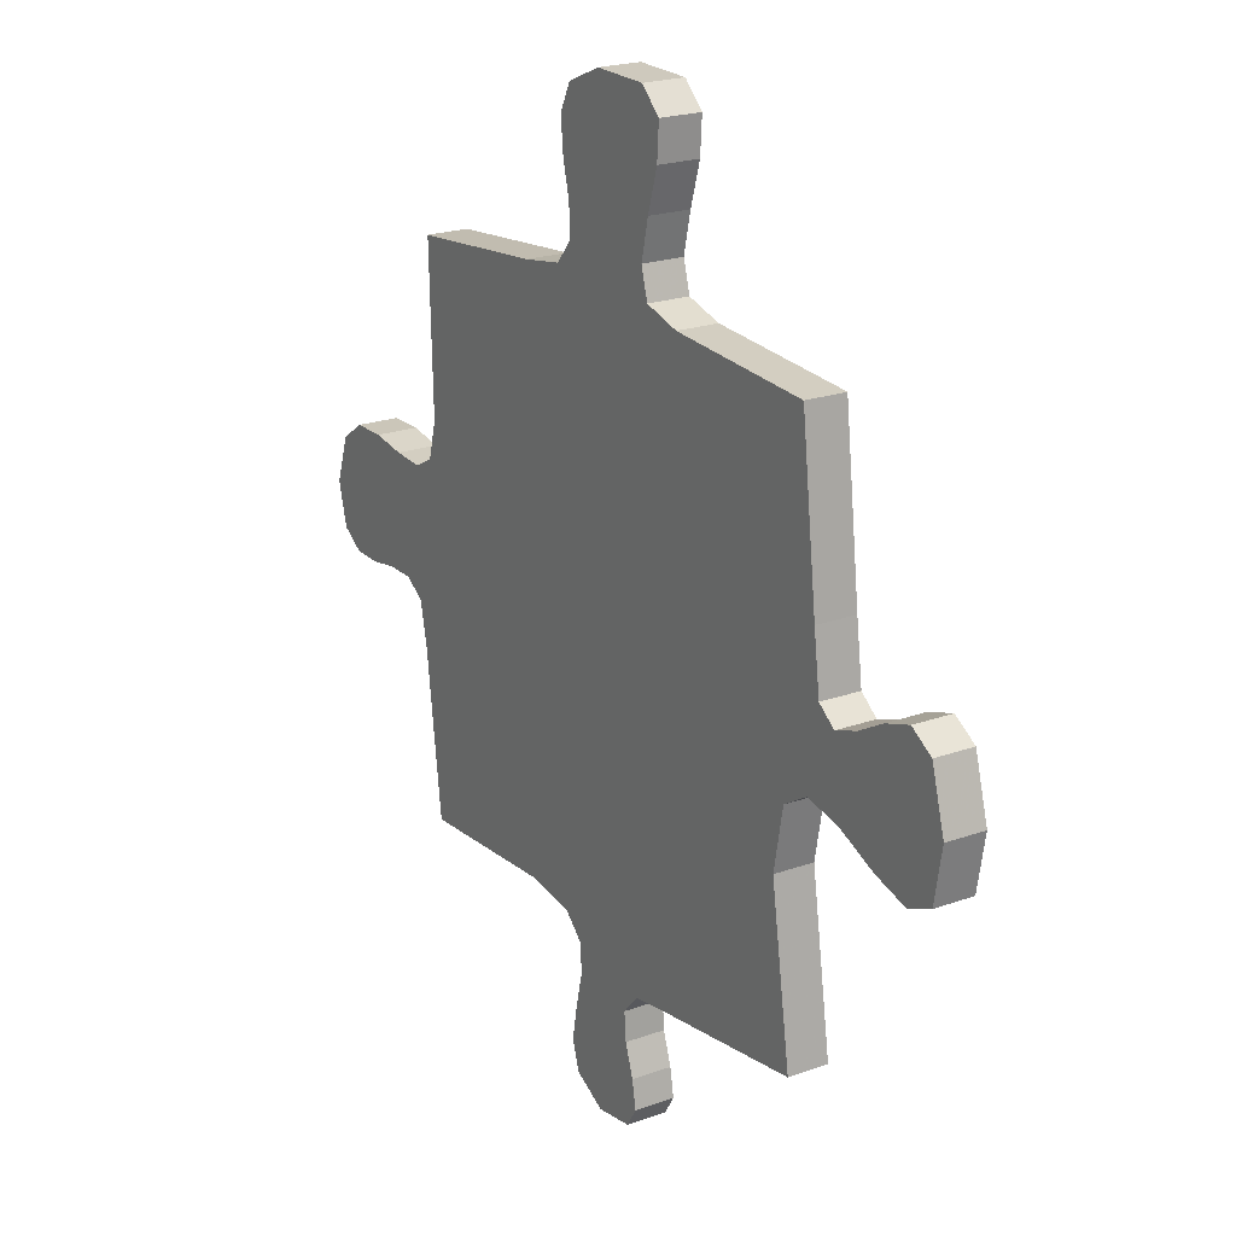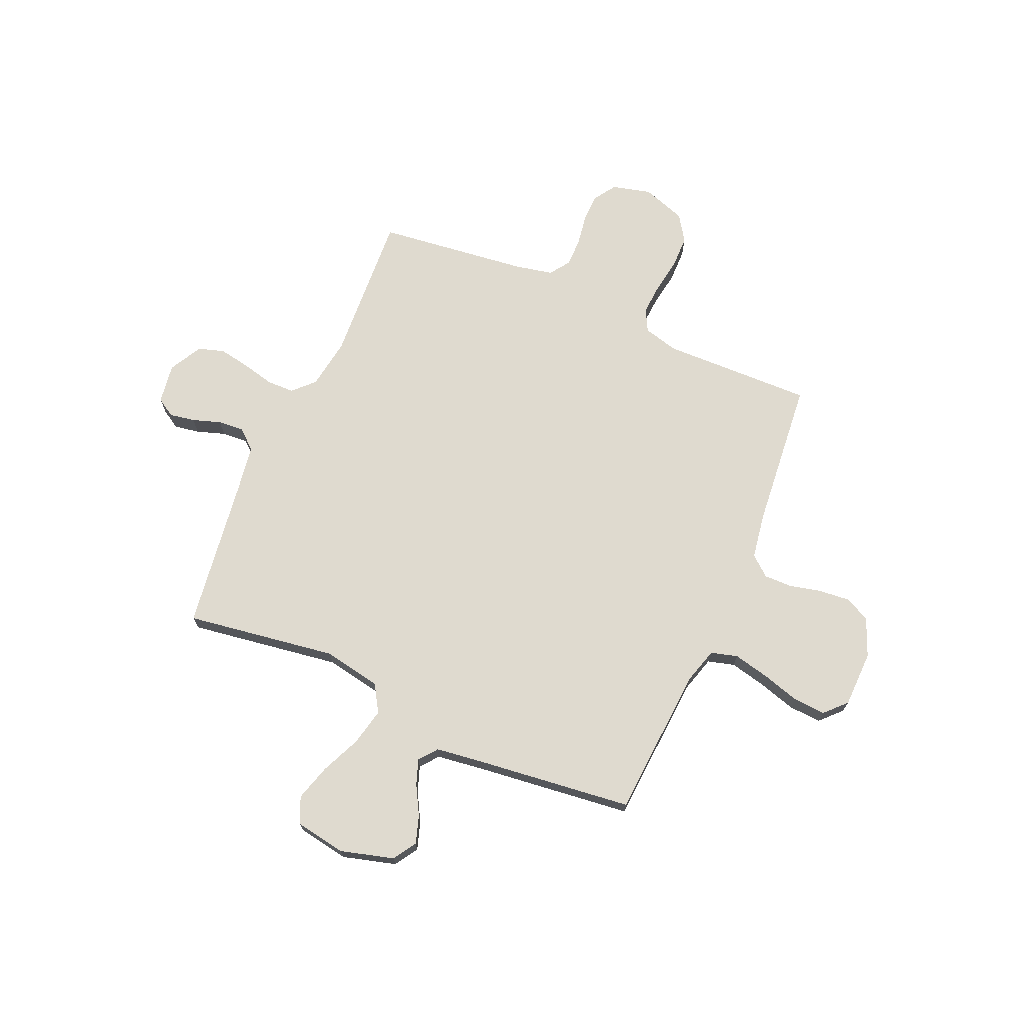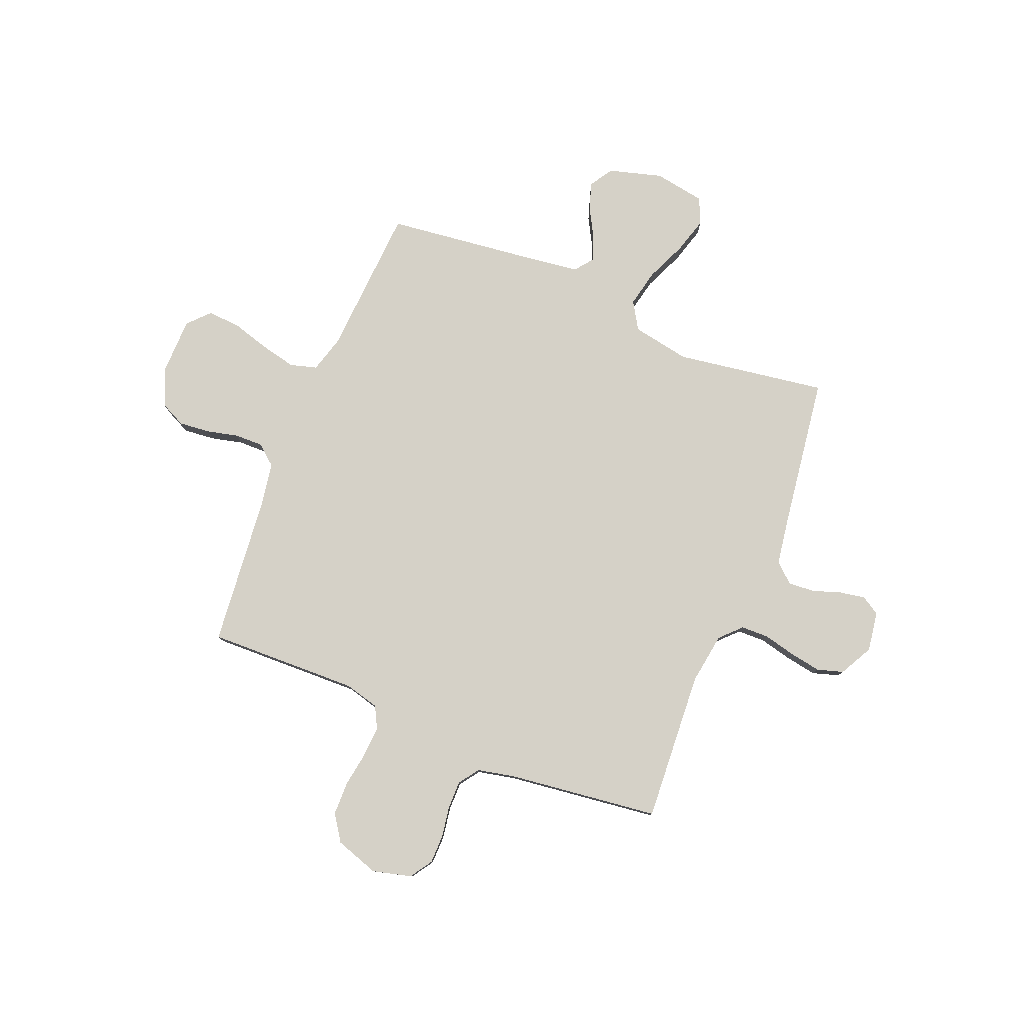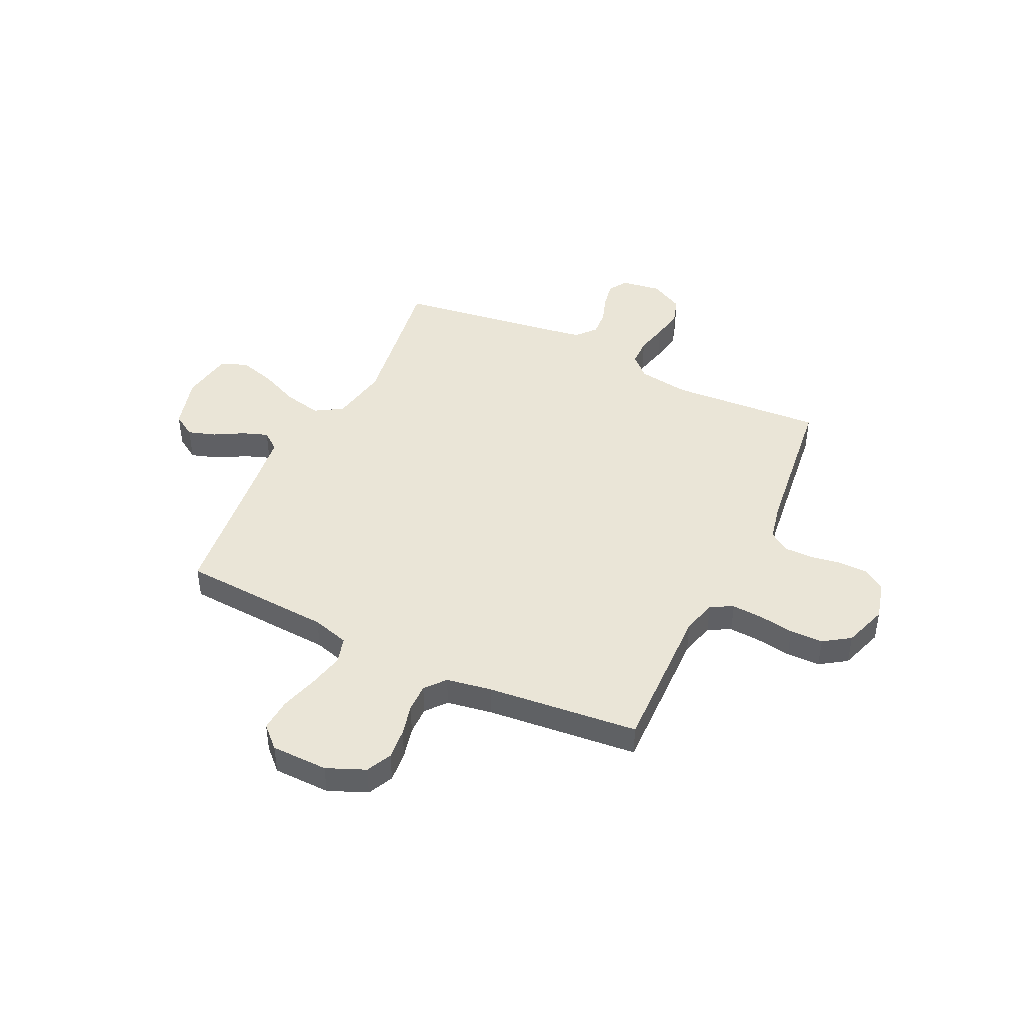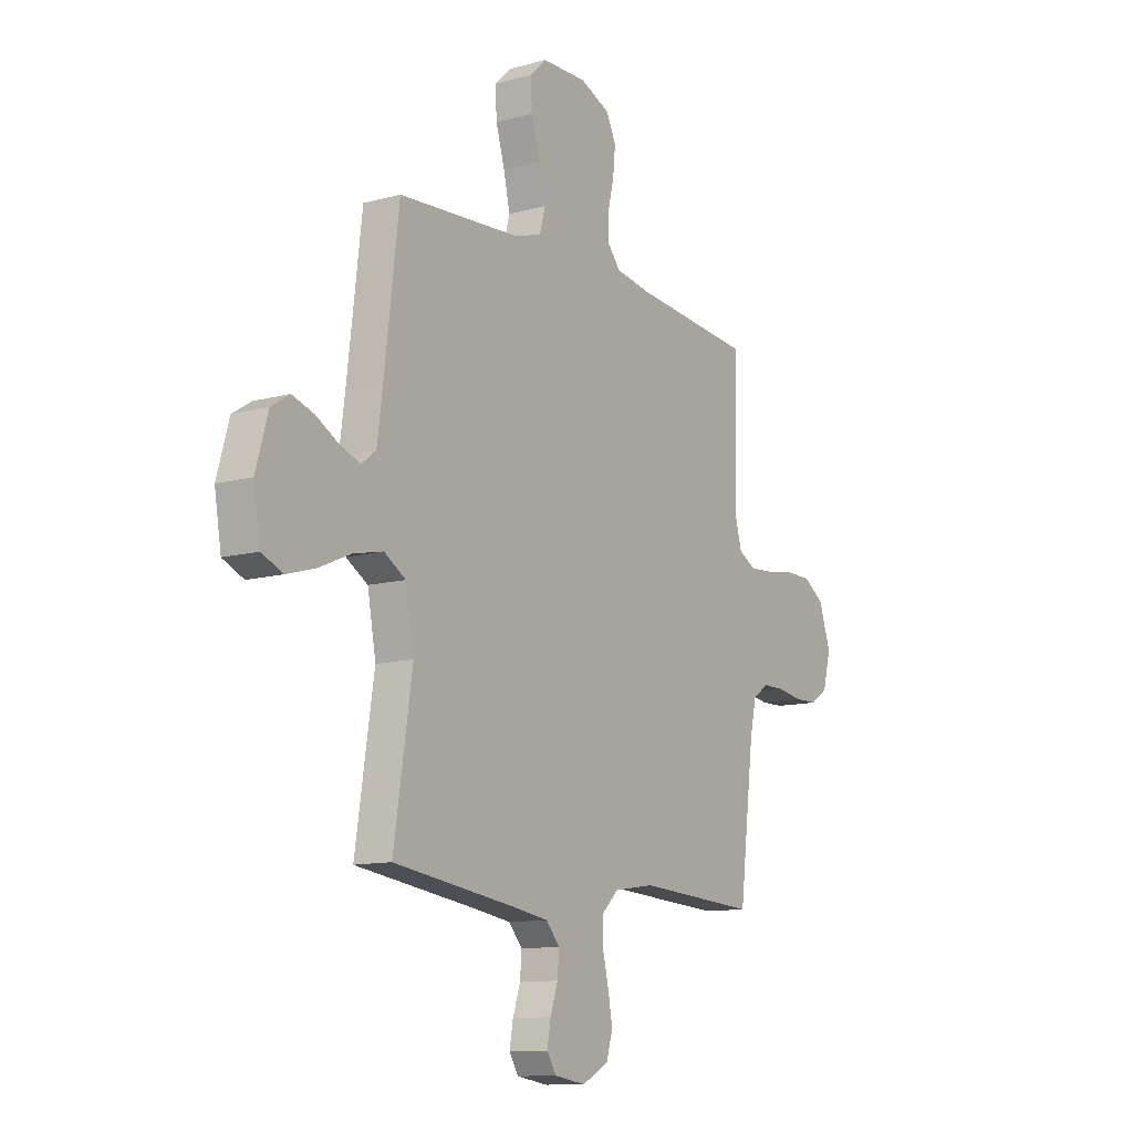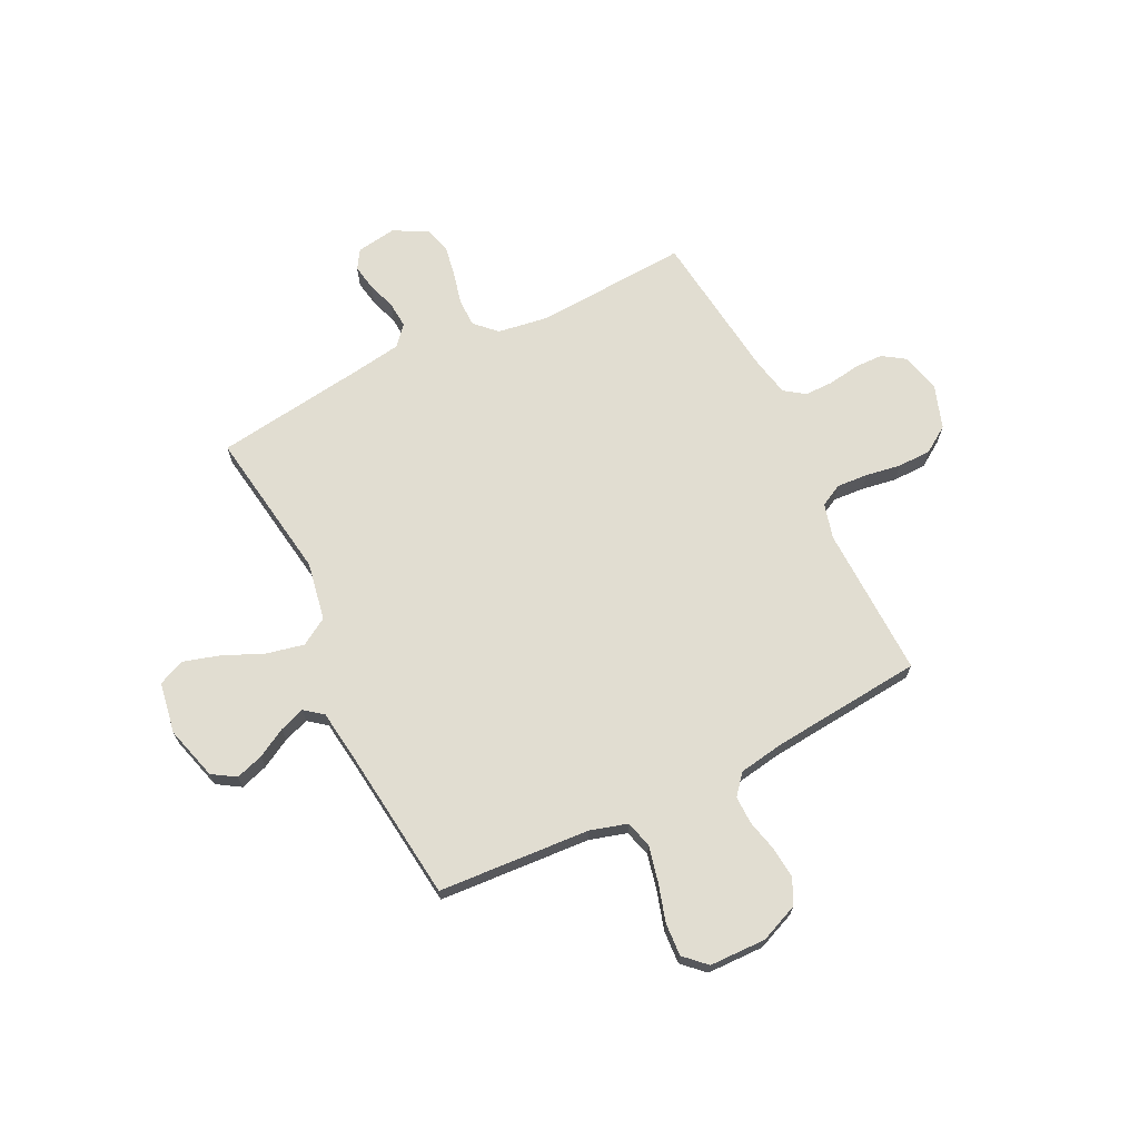
<metadata>
{"format":"obj","ext":"obj","renderer":"f3d","projection":"perspective","resolution":1024,"background":"white","views":[{"elev":21.7,"azim":-122.3,"up":"+Z"},{"elev":70.7,"azim":-66.3,"up":"+Y"},{"elev":79.5,"azim":112.1,"up":"+Y"},{"elev":44.1,"azim":25.6,"up":"+Y"},{"elev":-11.6,"azim":-56.5,"up":"+Z"},{"elev":68.8,"azim":-26.1,"up":"+Y"}]}
</metadata>
<code>
v -0.5 0.07 0.5
v -0.2 0.07 0.519
v -0.127 0.07 0.54
v -0.112 0.07 0.593
v -0.128 0.07 0.664
v -0.15 0.07 0.739
v -0.154 0.07 0.804
v -0.112 0.07 0.844
v 0 0.07 0.846
v 0.076 0.07 0.814
v 0.1 0.07 0.764
v 0.094 0.07 0.702
v 0.079 0.07 0.64
v 0.078 0.07 0.584
v 0.111 0.07 0.544
v 0.2 0.07 0.529
v 0.5 0.07 0.5
v 0.492 0.07 0.2
v 0.51 0.07 0.131
v 0.554 0.07 0.108
v 0.616 0.07 0.112
v 0.685 0.07 0.123
v 0.751 0.07 0.122
v 0.803 0.07 0.087
v 0.832 0.07 0
v 0.812 0.07 -0.077
v 0.768 0.07 -0.106
v 0.711 0.07 -0.107
v 0.649 0.07 -0.097
v 0.593 0.07 -0.097
v 0.553 0.07 -0.125
v 0.537 0.07 -0.2
v 0.5 0.07 -0.5
v 0.2 0.07 -0.481
v 0.098 0.07 -0.496
v 0.057 0.07 -0.536
v 0.056 0.07 -0.591
v 0.071 0.07 -0.654
v 0.082 0.07 -0.717
v 0.066 0.07 -0.769
v 0 0.07 -0.804
v -0.079 0.07 -0.792
v -0.102 0.07 -0.755
v -0.093 0.07 -0.704
v -0.074 0.07 -0.648
v -0.07 0.07 -0.596
v -0.104 0.07 -0.557
v -0.2 0.07 -0.542
v -0.5 0.07 -0.5
v -0.454 0.07 -0.2
v -0.475 0.07 -0.085
v -0.529 0.07 -0.052
v -0.603 0.07 -0.068
v -0.683 0.07 -0.103
v -0.755 0.07 -0.124
v -0.807 0.07 -0.101
v -0.824 0.07 0
v -0.794 0.07 0.106
v -0.748 0.07 0.135
v -0.693 0.07 0.117
v -0.636 0.07 0.085
v -0.586 0.07 0.067
v -0.55 0.07 0.095
v -0.536 0.07 0.2
v -0.5 0 0.5
v -0.2 0 0.519
v -0.127 0 0.54
v -0.112 0 0.593
v -0.128 0 0.664
v -0.15 0 0.739
v -0.154 0 0.804
v -0.112 0 0.844
v 0 0 0.846
v 0.076 0 0.814
v 0.1 0 0.764
v 0.094 0 0.702
v 0.079 0 0.64
v 0.078 0 0.584
v 0.111 0 0.544
v 0.2 0 0.529
v 0.5 0 0.5
v 0.492 0 0.2
v 0.51 0 0.131
v 0.554 0 0.108
v 0.616 0 0.112
v 0.685 0 0.123
v 0.751 0 0.122
v 0.803 0 0.087
v 0.832 0 0
v 0.812 0 -0.077
v 0.768 0 -0.106
v 0.711 0 -0.107
v 0.649 0 -0.097
v 0.593 0 -0.097
v 0.553 0 -0.125
v 0.537 0 -0.2
v 0.5 0 -0.5
v 0.2 0 -0.481
v 0.098 0 -0.496
v 0.057 0 -0.536
v 0.056 0 -0.591
v 0.071 0 -0.654
v 0.082 0 -0.717
v 0.066 0 -0.769
v 0 0 -0.804
v -0.079 0 -0.792
v -0.102 0 -0.755
v -0.093 0 -0.704
v -0.074 0 -0.648
v -0.07 0 -0.596
v -0.104 0 -0.557
v -0.2 0 -0.542
v -0.5 0 -0.5
v -0.454 0 -0.2
v -0.475 0 -0.085
v -0.529 0 -0.052
v -0.603 0 -0.068
v -0.683 0 -0.103
v -0.755 0 -0.124
v -0.807 0 -0.101
v -0.824 0 0
v -0.794 0 0.106
v -0.748 0 0.135
v -0.693 0 0.117
v -0.636 0 0.085
v -0.586 0 0.067
v -0.55 0 0.095
v -0.536 0 0.2
f 59 60 61
f 58 59 61
f 57 58 61
f 56 57 61
f 55 56 61
f 54 55 61
f 53 54 61
f 52 53 61 62
f 51 52 62 63
f 48 49 50
f 47 48 50 51
f 51 63 64
f 47 51 64
f 46 47 64
f 43 44 45
f 42 43 45
f 41 42 45
f 40 41 45
f 39 40 45
f 38 39 45
f 37 38 45
f 36 37 45 46
f 32 33 34
f 31 32 34 35
f 27 28 29
f 26 27 29
f 25 26 29
f 24 25 29
f 23 24 29
f 22 23 29
f 21 22 29
f 20 21 29 30
f 19 20 30 31
f 16 17 18
f 19 31 35
f 18 19 35
f 16 18 35
f 15 16 35
f 11 12 13
f 10 11 13
f 9 10 13
f 8 9 13
f 7 8 13
f 6 7 13
f 5 6 13
f 4 5 13 14
f 35 36 46
f 15 35 46
f 14 15 46
f 4 14 46
f 3 4 46
f 2 3 46 64
f 1 2 64
f 125 124 123
f 125 123 122
f 125 122 121
f 125 121 120
f 125 120 119
f 125 119 118
f 125 118 117
f 126 125 117 116
f 127 126 116 115
f 114 113 112
f 115 114 112 111
f 128 127 115
f 128 115 111
f 128 111 110
f 109 108 107
f 109 107 106
f 109 106 105
f 109 105 104
f 109 104 103
f 109 103 102
f 109 102 101
f 110 109 101 100
f 98 97 96
f 99 98 96 95
f 93 92 91
f 93 91 90
f 93 90 89
f 93 89 88
f 93 88 87
f 93 87 86
f 93 86 85
f 94 93 85 84
f 95 94 84 83
f 82 81 80
f 99 95 83
f 99 83 82
f 99 82 80
f 99 80 79
f 77 76 75
f 77 75 74
f 77 74 73
f 77 73 72
f 77 72 71
f 77 71 70
f 77 70 69
f 78 77 69 68
f 110 100 99
f 110 99 79
f 110 79 78
f 110 78 68
f 110 68 67
f 128 110 67 66
f 128 66 65
f 1 65 66 2
f 2 66 67 3
f 3 67 68 4
f 4 68 69 5
f 5 69 70 6
f 6 70 71 7
f 7 71 72 8
f 8 72 73 9
f 9 73 74 10
f 10 74 75 11
f 11 75 76 12
f 12 76 77 13
f 13 77 78 14
f 14 78 79 15
f 15 79 80 16
f 16 80 81 17
f 17 81 82 18
f 18 82 83 19
f 19 83 84 20
f 20 84 85 21
f 21 85 86 22
f 22 86 87 23
f 23 87 88 24
f 24 88 89 25
f 25 89 90 26
f 26 90 91 27
f 27 91 92 28
f 28 92 93 29
f 29 93 94 30
f 30 94 95 31
f 31 95 96 32
f 32 96 97 33
f 33 97 98 34
f 34 98 99 35
f 35 99 100 36
f 36 100 101 37
f 37 101 102 38
f 38 102 103 39
f 39 103 104 40
f 40 104 105 41
f 41 105 106 42
f 42 106 107 43
f 43 107 108 44
f 44 108 109 45
f 45 109 110 46
f 46 110 111 47
f 47 111 112 48
f 48 112 113 49
f 49 113 114 50
f 50 114 115 51
f 51 115 116 52
f 52 116 117 53
f 53 117 118 54
f 54 118 119 55
f 55 119 120 56
f 56 120 121 57
f 57 121 122 58
f 58 122 123 59
f 59 123 124 60
f 60 124 125 61
f 61 125 126 62
f 62 126 127 63
f 63 127 128 64
f 64 128 65 1

</code>
